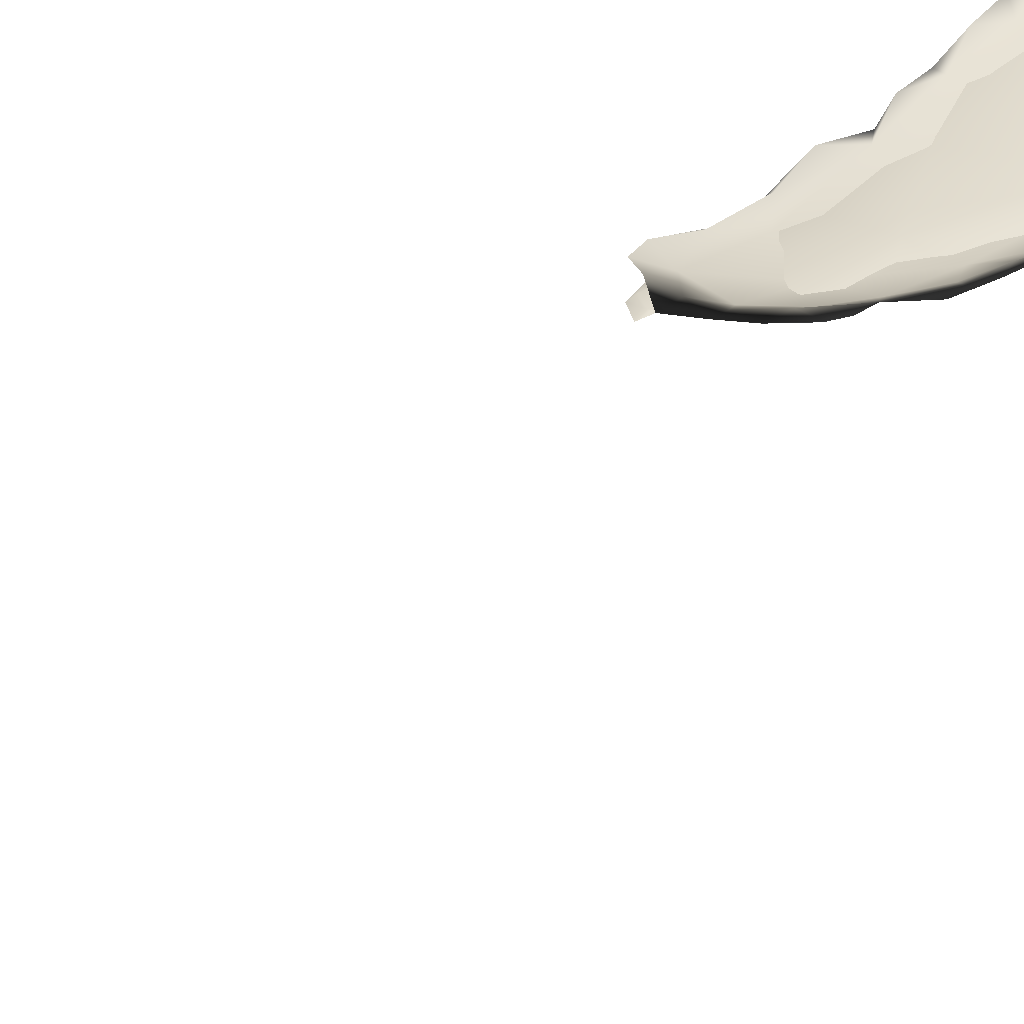
<metadata>
{"format":"obj","ext":"obj","renderer":"f3d","projection":"perspective","resolution":1024,"background":"white","views":[{"elev":13.2,"azim":16.9,"up":"+Y"}]}
</metadata>
<code>
v 7488 1414 3350
v 7426 1451 3348
v 7415 1439 3343
v 7561 1404 3360
v 7619 1379 3367
v 7613 1385 3373
v 7435 1435 3375
v 7531 1384 3407
v 7581 1380 3356
v 7635 1357 3384
v 7371 1463 3367
v 7364 1450 3363
v 7396 1451 3360
v 7650 1363 3415
v 7528 1367 3436
v 7334 1442 3423
v 7328 1459 3403
v 7390 1411 3418
v 7325 1452 3388
v 7623 1336 3474
v 7669 1322 3475
v 7389 1389 3482
v 7315 1433 3416
v 7294 1436 3464
v 7300 1426 3445
v 7502 1330 3539
v 7668 1320 3519
v 7622 1322 3497
v 7284 1392 3542
v 7664 1296 3540
v 7533 1310 3601
v 7298 1421 3496
v 7274 1407 3509
v 7577 1286 3606
v 7637 1297 3573
v 7368 1343 3628
v 7659 1300 3551
v 7343 1310 3704
v 7287 1382 3583
v 7268 1410 3552
v 7620 1289 3591
v 7642 1291 3598
v 7254 1387 3573
v 7485 1277 3684
v 7246 1385 3618
v 7245 1379 3615
v 7612 1274 3651
v 7636 1277 3602
v 7243 1347 3706
v 7566 1262 3690
v 7226 1353 3702
v 7235 1360 3647
v 7548 1252 3732
v 7604 1262 3660
v 7581 1256 3710
v 7244 1344 3700
v 7206 1338 3776
v 7426 1269 3791
v 7214 1336 3725
v 7546 1239 3772
v 7558 1235 3740
v 7419 1241 3855
v 7205 1330 3762
v 7265 1298 3842
v 7207 1318 3793
v 7488 1234 3852
v 7517 1228 3808
v 7209 1304 3887
v 7501 1230 3811
v 7201 1312 3845
v 7278 1247 3982
v 7473 1219 3867
v 7168 1314 3956
v 7186 1290 3908
v 7424 1221 3942
v 7420 1216 3930
v 7431 1219 3931
v 7148 1281 4045
v 7282 1241 4036
v 7137 1274 4048
v 7165 1269 4049
v 7350 1215 4037
v 7394 1217 4013
v 7388 1202 4017
v 7148 1272 4015
v 7165 1254 4113
v 7358 1203 4052
v 7354 1208 4088
v 7111 1264 4172
v 7359 1203 4075
v 7345 1191 4093
v 7116 1262 4136
v 7123 1260 4098
v 7132 1241 4208
v 7296 1204 4162
v 7228 1216 4223
v 7227 1220 4185
v 7294 1203 4184
v 7296 1200 4149
v 7120 1254 4137
v 7077 1271 4263
v 7102 1243 4193
v 7246 1208 4245
v 7278 1194 4210
v 7257 1194 4249
v 7115 1245 4285
v 7256 1199 4257
v 7081 1233 4275
v 7182 1219 4308
v 7209 1200 4304
v 7134 1215 4325
v 7237 1214 4285
v 7215 1202 4299
v 7081 1226 4314
v 7077 1267 4334
v 7179 1217 4325
v 7137 1231 4342
v 7160 1206 4326
v 7098 1254 4353
v 7109 1213 4345
v 7097 1214 4332
v 7159 1274 3946
v 7075 1227 4258
v 7071 1218 4324
v 7089 1205 4353
v 7063 1232 7002
v 7083 1216 7014
v 7091 1232 7012
v 7138 1203 7019
v 7151 1217 7025
v 7124 1224 7025
v 7082 1244 7029
v 7159 1210 7034
v 7067 1226 7037
v 7117 1230 7082
v 7193 1212 7061
v 7079 1244 7040
v 7189 1198 7082
v 7120 1235 7156
v 7210 1197 7090
v 7266 1204 7155
v 7208 1215 7139
v 7092 1254 7109
v 7090 1238 7116
v 7250 1192 7139
v 7255 1223 7257
v 7320 1207 7260
v 7168 1239 7213
v 7276 1195 7189
v 7096 1256 7154
v 7108 1248 7197
v 7309 1193 7227
v 7115 1267 7203
v 7122 1258 7272
v 7278 1220 7285
v 7357 1210 7294
v 7168 1264 7344
v 7363 1194 7305
v 7327 1196 7271
v 7160 1271 7330
v 7137 1281 7316
v 7270 1250 7413
v 7383 1199 7343
v 7375 1206 7376
v 7145 1278 7383
v 7404 1225 7429
v 7144 1285 7370
v 7429 1234 7404
v 7156 1298 7414
v 7164 1294 7464
v 7292 1257 7439
v 7457 1210 7480
v 7452 1206 7473
v 7204 1290 7466
v 7201 1282 7446
v 7375 1254 7545
v 7488 1236 7515
v 7451 1233 7526
v 7199 1318 7548
v 7180 1305 7492
v 7259 1307 7587
v 7290 1306 7618
v 7433 1275 7620
v 7527 1228 7584
v 7464 1250 7603
v 7543 1253 7623
v 7553 1245 7621
v 7199 1315 7580
v 7544 1247 7643
v 7205 1331 7601
v 7225 1347 7689
v 7280 1363 7762
v 7588 1258 7680
v 7423 1288 7684
v 7227 1350 7664
v 7212 1337 7655
v 7448 1346 7815
v 7584 1250 7690
v 7566 1285 7743
v 7521 1294 7756
v 7221 1361 7681
v 7605 1263 7733
v 7290 1377 7799
v 7238 1374 7745
v 7429 1359 7856
v 7637 1259 7774
v 7576 1318 7831
v 7246 1386 7757
v 7260 1398 7847
v 7619 1296 7780
v 7640 1291 7832
v 7566 1353 7907
v 7644 1300 7824
v 7661 1319 7861
v 7258 1403 7813
v 7277 1419 7863
v 7574 1342 7896
v 7655 1299 7865
v 7553 1376 7976
v 7329 1414 7916
v 7276 1427 7885
v 7649 1345 7915
v 7649 1328 7917
v 7329 1423 7919
v 7619 1338 7927
v 7431 1408 7980
v 7294 1454 7942
v 7288 1440 7936
v 7645 1348 7973
v 7292 1435 7955
v 7519 1388 7971
v 7613 1359 7989
v 7354 1434 7992
v 7649 1369 7965
v 7600 1384 7976
v 7317 1448 7971
v 7341 1452 7979
v 7617 1373 7977
v 7419 1421 7970
v 7572 1384 7990
v 7473 1399 8028
v 7400 1420 8022
v 7495 1419 7992
v 7404 1443 7981
v 7181 1242 7077
v 7415 1193 7418
v 7479 1237 7453
v 7649 1301 7757
v 7487 1441 8005
v 7416 1461 7997
f 1 2 3
f 4 5 6
f 7 4 8
f 5 4 9
f 4 7 1
f 9 4 1
f 10 5 9
f 11 2 7
f 1 7 2
f 11 12 13
f 2 11 13
f 13 3 2
f 13 12 3
f 6 8 4
f 5 14 6
f 14 5 10
f 9 15 10
f 11 16 17
f 16 11 7
f 9 1 15
f 1 18 15
f 11 17 12
f 18 1 3
f 17 19 12
f 3 12 18
f 6 20 8
f 14 10 21
f 8 22 7
f 16 7 22
f 23 18 12
f 23 12 19
f 6 14 20
f 17 24 25
f 16 24 17
f 17 25 19
f 25 23 19
f 26 8 20
f 14 21 27
f 14 27 20
f 10 15 28
f 21 10 28
f 23 29 18
f 22 8 26
f 28 30 21
f 15 31 28
f 24 16 32
f 33 25 24
f 26 20 34
f 20 35 34
f 20 27 35
f 32 16 22
f 18 29 36
f 18 36 15
f 25 33 29
f 25 29 23
f 27 21 37
f 37 21 30
f 38 22 26
f 32 22 39
f 32 40 24
f 24 40 33
f 28 41 30
f 39 40 32
f 15 36 31
f 27 42 35
f 39 22 38
f 33 40 43
f 42 27 37
f 26 44 38
f 28 31 41
f 39 45 40
f 46 40 45
f 46 43 40
f 43 29 33
f 35 47 34
f 34 44 26
f 48 37 30
f 48 30 41
f 39 49 45
f 38 49 39
f 35 42 47
f 48 42 37
f 41 50 48
f 45 51 46
f 43 46 52
f 43 52 29
f 34 47 53
f 54 47 42
f 48 54 42
f 41 31 50
f 45 49 51
f 52 46 51
f 34 53 44
f 47 54 55
f 56 29 52
f 56 36 29
f 47 55 53
f 48 50 54
f 51 49 57
f 50 31 58
f 51 59 52
f 55 60 53
f 54 61 55
f 54 50 61
f 36 58 31
f 53 62 44
f 51 57 63
f 51 63 59
f 36 56 64
f 59 56 52
f 38 44 62
f 55 61 60
f 64 58 36
f 63 65 59
f 59 65 56
f 62 53 66
f 60 66 53
f 61 67 60
f 68 49 38
f 58 69 50
f 69 61 50
f 57 70 63
f 63 70 65
f 69 67 61
f 49 68 57
f 64 56 65
f 66 60 67
f 71 38 62
f 67 69 72
f 70 68 73
f 57 68 70
f 74 70 122
f 74 65 70
f 62 66 75
f 38 71 68
f 65 74 64
f 72 66 67
f 76 72 69
f 69 58 76
f 66 77 75
f 72 77 66
f 73 68 78
f 58 64 79
f 79 76 58
f 73 78 80
f 74 81 64
f 82 62 75
f 83 82 75
f 76 84 77
f 76 77 72
f 122 80 85
f 122 85 74
f 62 82 71
f 77 84 83
f 77 83 75
f 86 68 71
f 79 87 76
f 74 85 81
f 64 81 79
f 82 83 88
f 89 78 86
f 86 78 68
f 76 87 84
f 90 83 84
f 88 83 90
f 84 91 90
f 84 87 91
f 78 89 92
f 78 92 80
f 92 93 80
f 79 81 94
f 80 93 85
f 82 88 95
f 79 94 96
f 85 93 81
f 82 95 97
f 88 98 95
f 90 91 98
f 90 98 88
f 86 71 97
f 82 97 71
f 91 87 99
f 96 99 79
f 79 99 87
f 100 94 81
f 100 81 93
f 92 89 101
f 99 98 91
f 102 92 123
f 92 102 93
f 93 102 100
f 95 98 103
f 99 104 98
f 99 96 105
f 95 103 97
f 101 89 106
f 99 105 104
f 107 98 104
f 104 105 107
f 102 108 94
f 102 94 100
f 97 103 109
f 86 106 89
f 106 86 97
f 105 96 110
f 96 111 110
f 123 108 102
f 96 94 111
f 98 112 103
f 112 98 107
f 105 110 113
f 107 105 113
f 94 108 114
f 103 112 109
f 113 112 107
f 97 109 106
f 101 106 115
f 108 123 124
f 108 124 114
f 109 112 116
f 109 117 106
f 113 110 118
f 110 111 118
f 94 114 111
f 116 112 113
f 116 117 109
f 116 113 118
f 106 119 115
f 106 117 119
f 118 111 120
f 114 124 121
f 117 116 118
f 117 118 120
f 124 125 121
f 121 120 111
f 121 111 114
f 119 117 120
f 120 121 125
f 126 127 128
f 128 127 129
f 128 130 131
f 126 128 132
f 129 130 128
f 129 133 130
f 127 126 134
f 131 135 132
f 136 131 130
f 132 128 131
f 126 132 137
f 129 127 138
f 133 129 138
f 126 137 134
f 127 134 139
f 138 127 139
f 136 130 140
f 130 133 245
f 140 130 138
f 140 141 136
f 131 142 135
f 142 131 136
f 137 132 143
f 144 134 137
f 144 139 134
f 136 141 142
f 141 140 145
f 135 143 132
f 140 138 145
f 137 143 144
f 146 138 139
f 141 147 142
f 135 142 148
f 143 135 148
f 138 149 145
f 138 146 149
f 144 150 151
f 144 151 139
f 141 145 152
f 144 143 150
f 149 152 145
f 143 148 153
f 139 151 154
f 142 147 155
f 141 152 156
f 142 155 148
f 153 150 143
f 151 150 153
f 139 154 157
f 141 156 147
f 158 156 152
f 152 149 159
f 158 152 159
f 149 146 159
f 148 160 153
f 157 146 139
f 151 161 154
f 162 160 148
f 151 153 161
f 161 153 160
f 155 162 148
f 156 158 163
f 159 164 158
f 164 163 158
f 154 161 165
f 157 154 165
f 156 166 147
f 159 146 164
f 161 167 165
f 147 166 155
f 168 156 163
f 164 246 163
f 160 169 161
f 157 165 170
f 161 169 167
f 146 157 171
f 166 156 168
f 166 162 155
f 246 164 172
f 172 173 246
f 160 162 174
f 169 160 174
f 164 146 171
f 157 170 175
f 167 169 165
f 166 176 162
f 247 177 168
f 168 177 166
f 164 171 178
f 157 175 171
f 178 172 164
f 174 179 169
f 169 180 165
f 181 171 175
f 165 180 170
f 182 162 176
f 173 172 177
f 162 182 174
f 183 178 171
f 169 179 180
f 175 170 181
f 177 172 184
f 172 178 184
f 166 185 176
f 166 186 185
f 184 187 177
f 181 183 171
f 180 188 170
f 181 170 188
f 177 186 166
f 186 177 187
f 178 183 189
f 184 178 189
f 179 190 180
f 188 180 190
f 181 188 191
f 174 182 179
f 192 181 191
f 187 193 186
f 176 194 182
f 179 182 195
f 195 190 179
f 188 190 196
f 183 181 197
f 181 192 197
f 188 196 191
f 176 185 194
f 187 198 193
f 187 184 198
f 184 189 198
f 189 183 199
f 200 194 185
f 185 186 200
f 195 201 190
f 190 201 196
f 189 202 198
f 189 199 202
f 203 195 182
f 183 197 199
f 201 204 196
f 196 204 191
f 205 182 194
f 198 202 206
f 207 199 197
f 201 195 208
f 201 208 204
f 209 192 191
f 198 210 193
f 193 210 186
f 198 248 210
f 194 200 205
f 202 199 211
f 206 202 211
f 191 204 209
f 186 210 200
f 205 203 182
f 207 197 212
f 203 208 195
f 210 248 213
f 210 213 214
f 206 211 213
f 207 211 199
f 204 208 215
f 204 215 209
f 208 203 216
f 208 216 215
f 205 200 217
f 218 214 213
f 213 211 218
f 219 212 197
f 197 192 220
f 215 221 209
f 192 209 220
f 214 222 210
f 216 221 215
f 210 217 200
f 223 214 218
f 218 211 223
f 224 216 203
f 205 224 203
f 207 212 225
f 220 226 197
f 210 222 217
f 211 207 225
f 225 223 211
f 216 227 221
f 197 226 219
f 221 228 209
f 214 223 222
f 229 223 225
f 212 219 225
f 224 227 216
f 227 228 221
f 230 209 228
f 230 220 209
f 231 205 217
f 232 225 219
f 229 225 232
f 220 230 233
f 226 220 233
f 222 223 234
f 222 235 217
f 234 235 222
f 234 223 229
f 228 236 230
f 228 227 236
f 227 237 236
f 217 235 231
f 238 234 229
f 231 239 205
f 239 224 205
f 229 232 238
f 237 227 224
f 230 236 233
f 238 235 234
f 232 219 240
f 232 240 238
f 239 237 224
f 219 226 241
f 241 226 242
f 231 235 243
f 239 231 243
f 235 240 243
f 238 240 235
f 239 243 244
f 243 240 249
f 237 239 244
f 240 219 241
f 236 237 244
f 244 233 236
f 226 233 242
f 233 244 250
f 243 249 244
f 249 250 244

</code>
